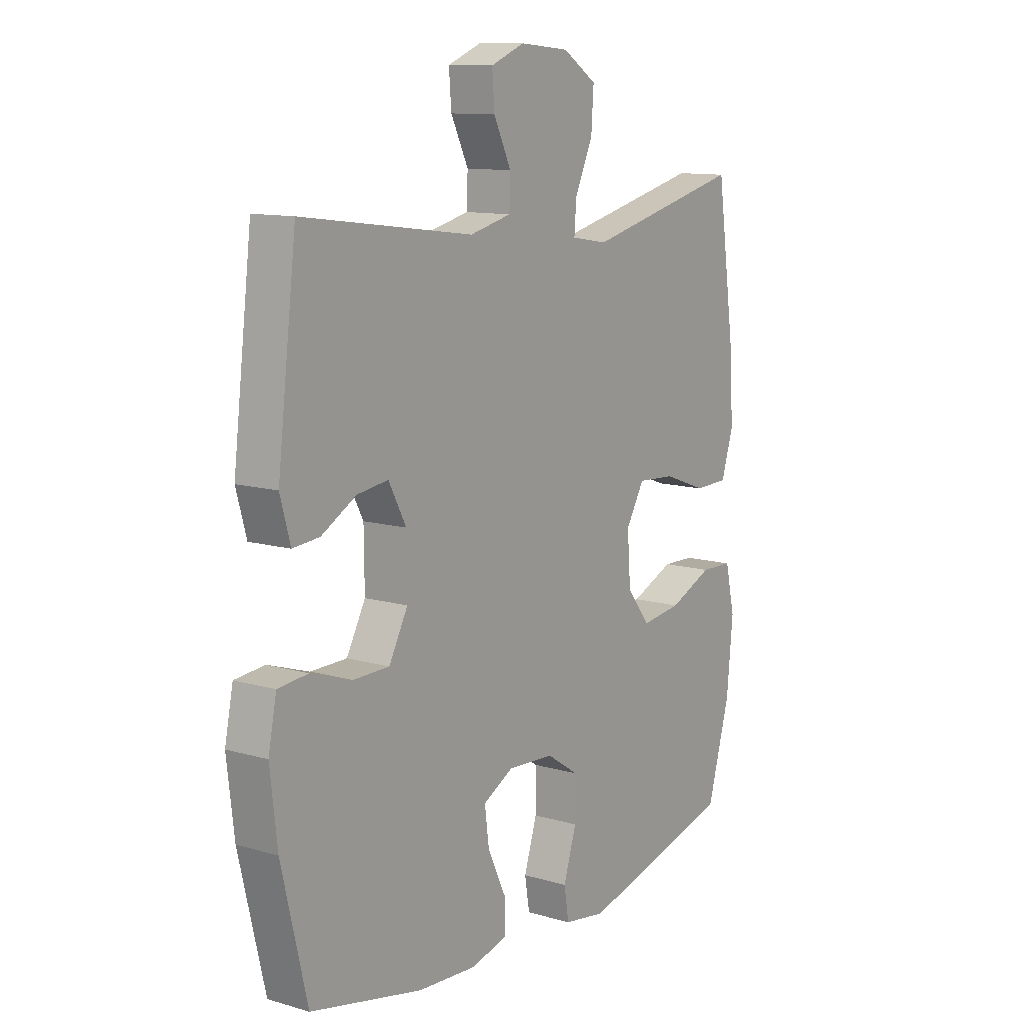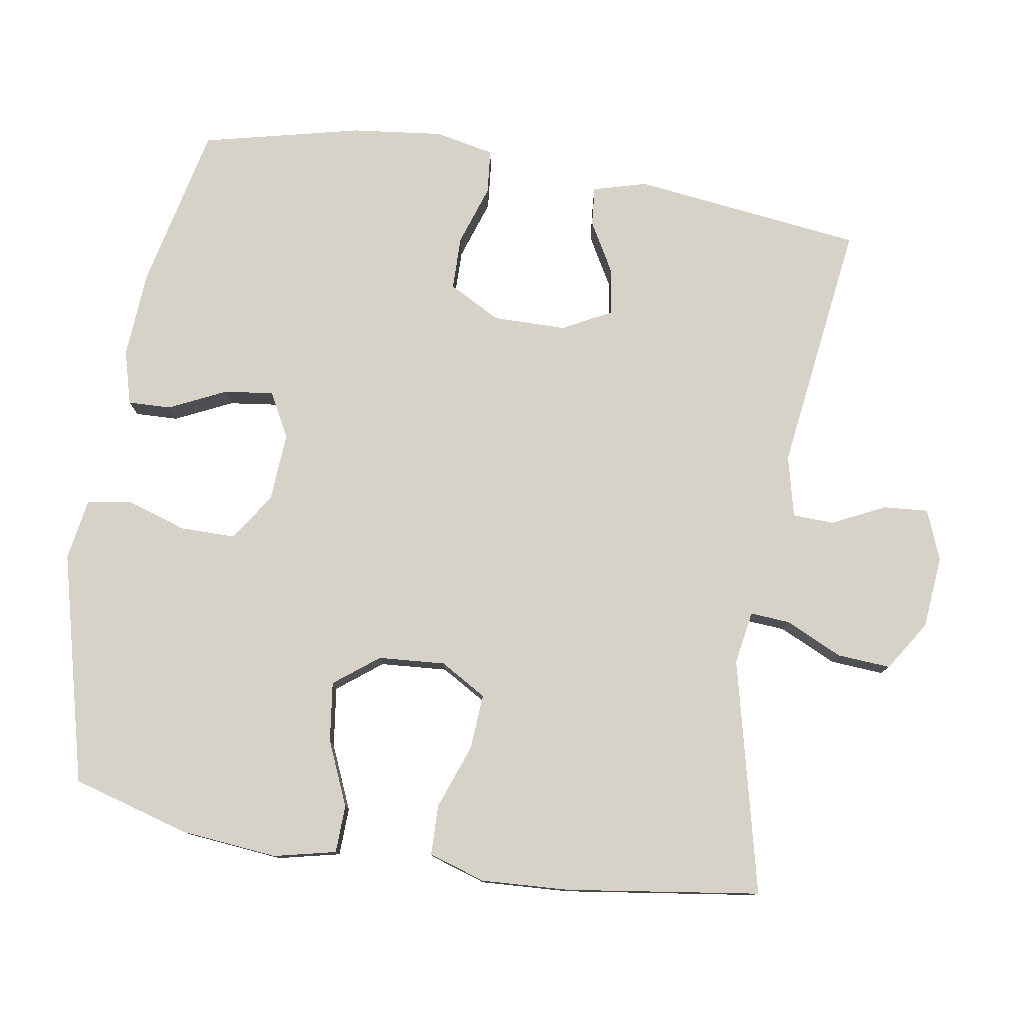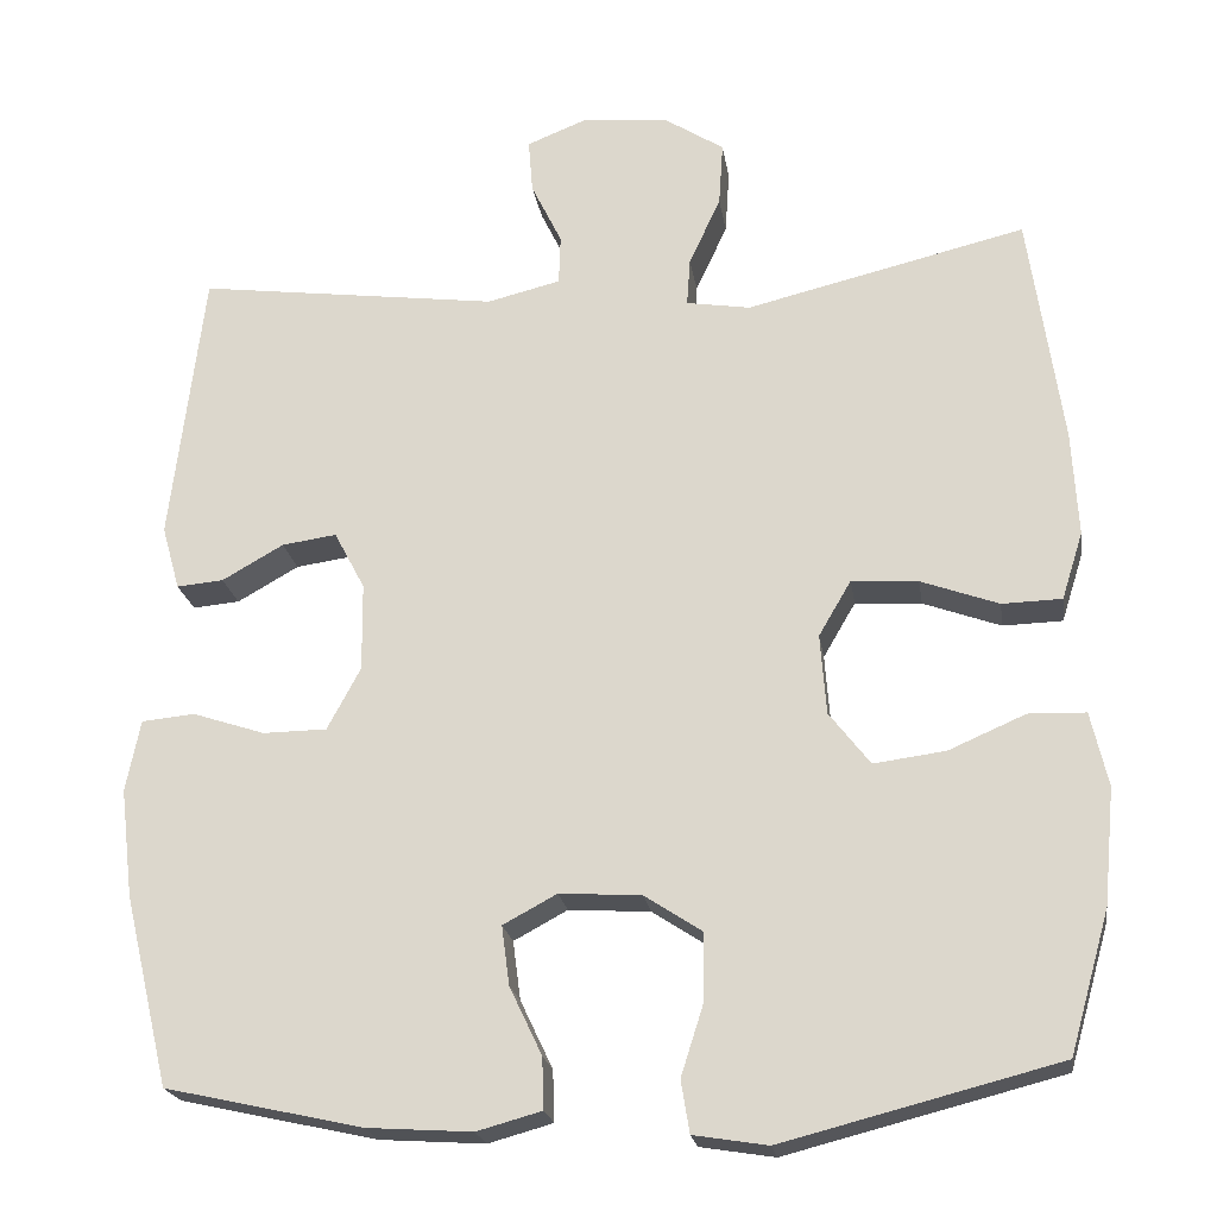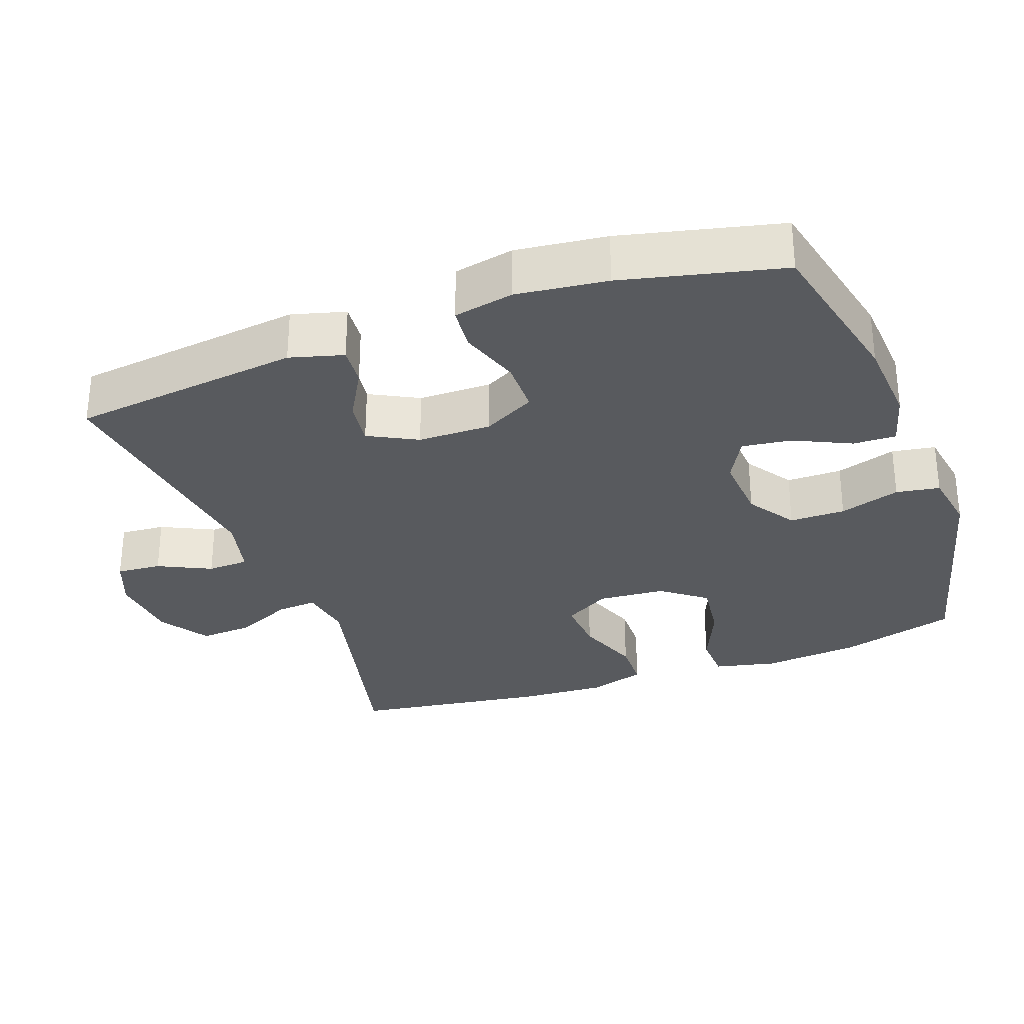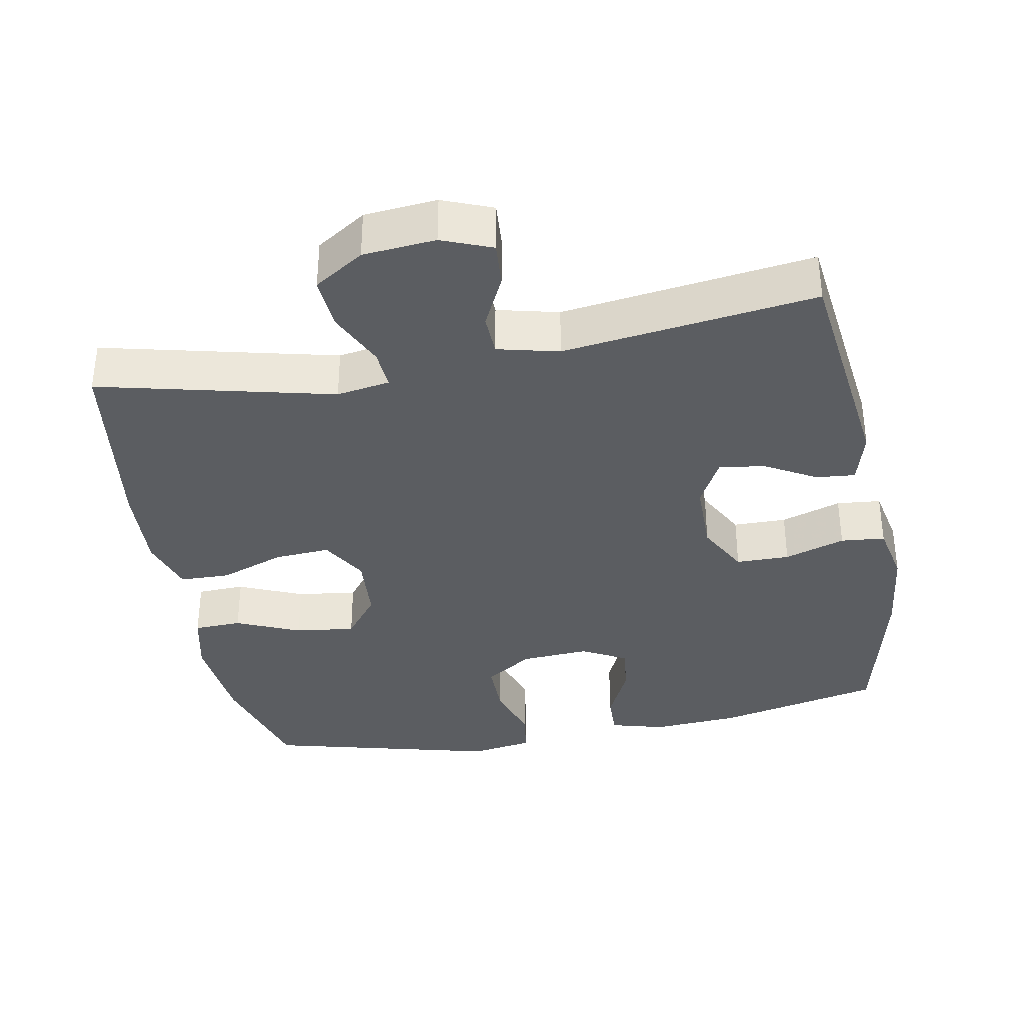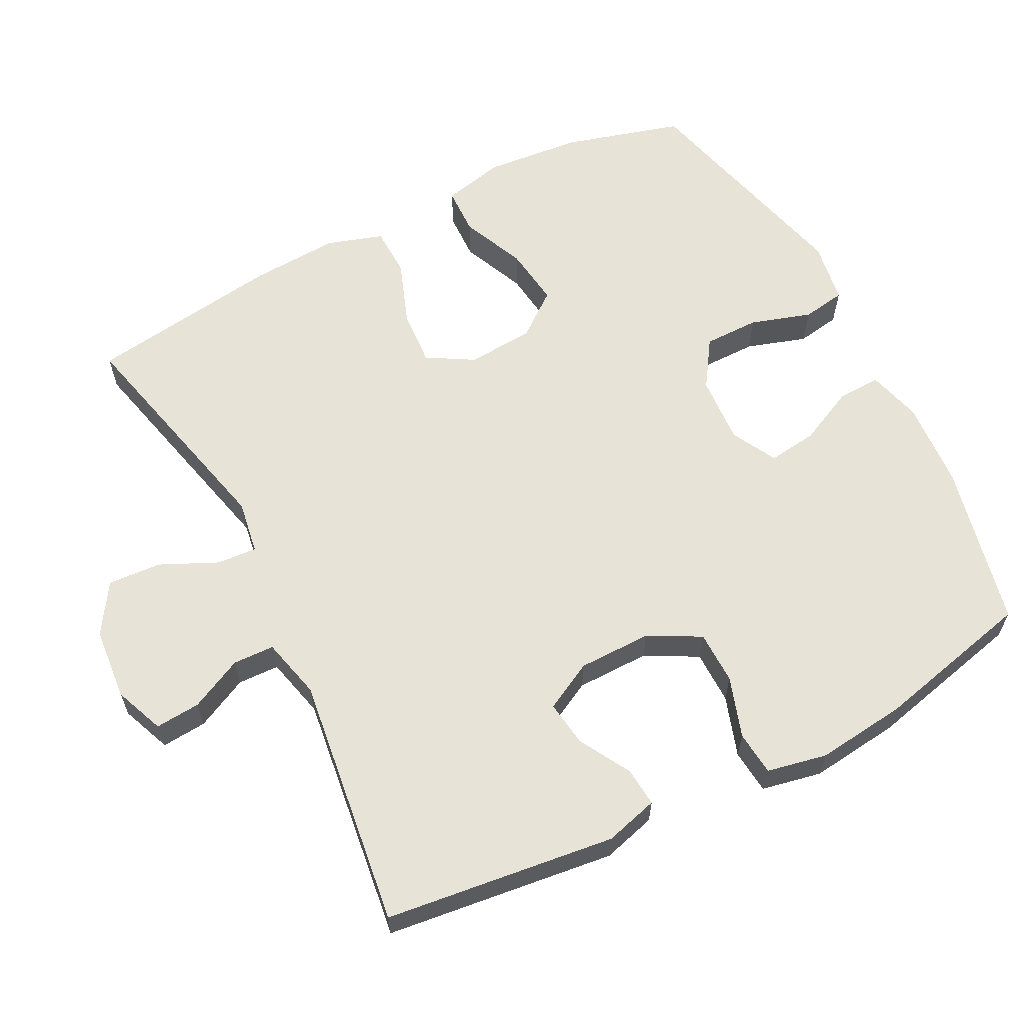
<metadata>
{"format":"obj","ext":"obj","renderer":"f3d","projection":"perspective","resolution":1024,"background":"white","views":[{"elev":11.5,"azim":125.0,"up":"+Z"},{"elev":78.5,"azim":-80.7,"up":"+Y"},{"elev":-21.4,"azim":-171.4,"up":"+Z"},{"elev":-30.5,"azim":110.2,"up":"+Y"},{"elev":-36.0,"azim":10.7,"up":"+Y"},{"elev":61.8,"azim":62.9,"up":"+Y"}]}
</metadata>
<code>
v -0.5 0.07 0.5
v -0.172 0.07 0.421
v -0.097 0.07 0.433
v -0.101 0.07 0.489
v -0.138 0.07 0.569
v -0.143 0.07 0.644
v -0.073 0.07 0.689
v 0.029 0.07 0.698
v 0.099 0.07 0.67
v 0.094 0.07 0.607
v 0.058 0.07 0.533
v 0.06 0.07 0.475
v 0.146 0.07 0.454
v 0.5 0.07 0.5
v 0.539 0.07 0.177
v 0.518 0.07 0.102
v 0.463 0.07 0.107
v 0.391 0.07 0.148
v 0.327 0.07 0.157
v 0.291 0.07 0.089
v 0.29 0.07 -0.014
v 0.329 0.07 -0.087
v 0.404 0.07 -0.088
v 0.489 0.07 -0.06
v 0.551 0.07 -0.066
v 0.568 0.07 -0.15
v 0.553 0.07 -0.277
v 0.5 0.07 -0.5
v 0.269 0.07 -0.551
v 0.146 0.07 -0.559
v 0.07 0.07 -0.538
v 0.072 0.07 -0.478
v 0.11 0.07 -0.398
v 0.119 0.07 -0.329
v 0.056 0.07 -0.295
v -0.04 0.07 -0.301
v -0.107 0.07 -0.345
v -0.107 0.07 -0.423
v -0.08 0.07 -0.508
v -0.09 0.07 -0.569
v -0.177 0.07 -0.583
v -0.5 0.07 -0.5
v -0.547 0.07 -0.335
v -0.56 0.07 -0.199
v -0.54 0.07 -0.112
v -0.473 0.07 -0.11
v -0.383 0.07 -0.149
v -0.299 0.07 -0.16
v -0.251 0.07 -0.098
v -0.244 0.07 -0.004
v -0.282 0.07 0.061
v -0.36 0.07 0.056
v -0.451 0.07 0.023
v -0.521 0.07 0.025
v -0.546 0.07 0.104
v -0.539 0.07 0.228
v -0.5 0 0.5
v -0.172 0 0.421
v -0.097 0 0.433
v -0.101 0 0.489
v -0.138 0 0.569
v -0.143 0 0.644
v -0.073 0 0.689
v 0.029 0 0.698
v 0.099 0 0.67
v 0.094 0 0.607
v 0.058 0 0.533
v 0.06 0 0.475
v 0.146 0 0.454
v 0.5 0 0.5
v 0.539 0 0.177
v 0.518 0 0.102
v 0.463 0 0.107
v 0.391 0 0.148
v 0.327 0 0.157
v 0.291 0 0.089
v 0.29 0 -0.014
v 0.329 0 -0.087
v 0.404 0 -0.088
v 0.489 0 -0.06
v 0.551 0 -0.066
v 0.568 0 -0.15
v 0.553 0 -0.277
v 0.5 0 -0.5
v 0.269 0 -0.551
v 0.146 0 -0.559
v 0.07 0 -0.538
v 0.072 0 -0.478
v 0.11 0 -0.398
v 0.119 0 -0.329
v 0.056 0 -0.295
v -0.04 0 -0.301
v -0.107 0 -0.345
v -0.107 0 -0.423
v -0.08 0 -0.508
v -0.09 0 -0.569
v -0.177 0 -0.583
v -0.5 0 -0.5
v -0.547 0 -0.335
v -0.56 0 -0.199
v -0.54 0 -0.112
v -0.473 0 -0.11
v -0.383 0 -0.149
v -0.299 0 -0.16
v -0.251 0 -0.098
v -0.244 0 -0.004
v -0.282 0 0.061
v -0.36 0 0.056
v -0.451 0 0.023
v -0.521 0 0.025
v -0.546 0 0.104
v -0.539 0 0.228
f 55 56 1 2
f 52 53 54 55
f 51 52 55 2
f 50 51 2 3
f 49 50 3
f 44 45 46 47
f 44 47 48
f 43 44 48
f 42 43 48
f 41 42 48 49
f 38 39 40 41
f 37 38 41 49
f 30 31 32 33
f 30 33 34
f 29 30 34
f 28 29 34
f 27 28 34 35
f 23 24 25 26
f 22 23 26 27
f 15 16 17 18
f 13 14 15 18
f 12 13 18 19
f 8 9 10 11
f 8 11 12
f 7 8 12
f 4 5 6 7
f 3 4 7 12
f 36 37 49 3
f 22 27 35
f 21 22 35 36
f 20 21 36 3
f 3 12 19 20
f 58 57 112 111
f 111 110 109 108
f 58 111 108 107
f 59 58 107 106
f 59 106 105
f 103 102 101 100
f 104 103 100
f 104 100 99
f 104 99 98
f 105 104 98 97
f 97 96 95 94
f 105 97 94 93
f 89 88 87 86
f 90 89 86
f 90 86 85
f 90 85 84
f 91 90 84 83
f 82 81 80 79
f 83 82 79 78
f 74 73 72 71
f 74 71 70 69
f 75 74 69 68
f 67 66 65 64
f 68 67 64
f 68 64 63
f 63 62 61 60
f 68 63 60 59
f 59 105 93 92
f 91 83 78
f 92 91 78 77
f 59 92 77 76
f 76 75 68 59
f 1 57 58 2
f 2 58 59 3
f 3 59 60 4
f 4 60 61 5
f 5 61 62 6
f 6 62 63 7
f 7 63 64 8
f 8 64 65 9
f 9 65 66 10
f 10 66 67 11
f 11 67 68 12
f 12 68 69 13
f 13 69 70 14
f 14 70 71 15
f 15 71 72 16
f 16 72 73 17
f 17 73 74 18
f 18 74 75 19
f 19 75 76 20
f 20 76 77 21
f 21 77 78 22
f 22 78 79 23
f 23 79 80 24
f 24 80 81 25
f 25 81 82 26
f 26 82 83 27
f 27 83 84 28
f 28 84 85 29
f 29 85 86 30
f 30 86 87 31
f 31 87 88 32
f 32 88 89 33
f 33 89 90 34
f 34 90 91 35
f 35 91 92 36
f 36 92 93 37
f 37 93 94 38
f 38 94 95 39
f 39 95 96 40
f 40 96 97 41
f 41 97 98 42
f 42 98 99 43
f 43 99 100 44
f 44 100 101 45
f 45 101 102 46
f 46 102 103 47
f 47 103 104 48
f 48 104 105 49
f 49 105 106 50
f 50 106 107 51
f 51 107 108 52
f 52 108 109 53
f 53 109 110 54
f 54 110 111 55
f 55 111 112 56
f 56 112 57 1

</code>
